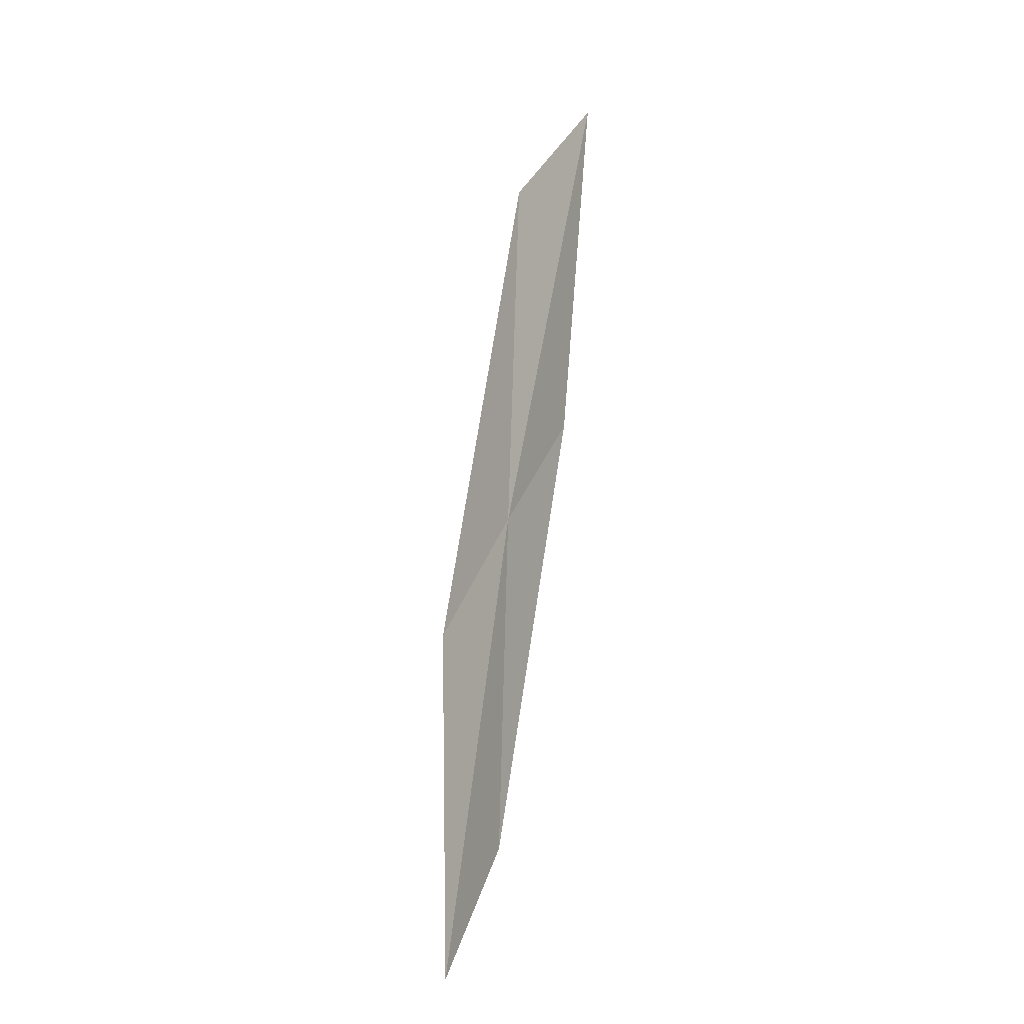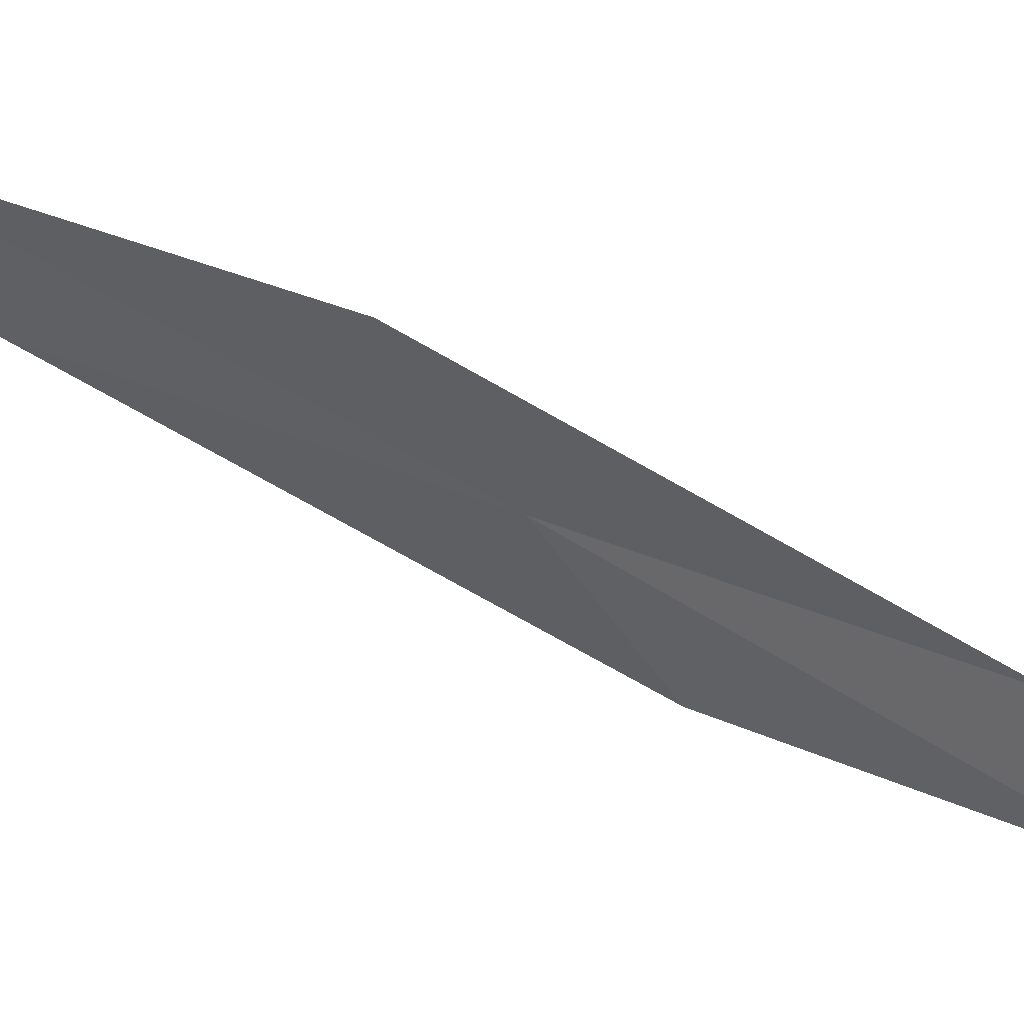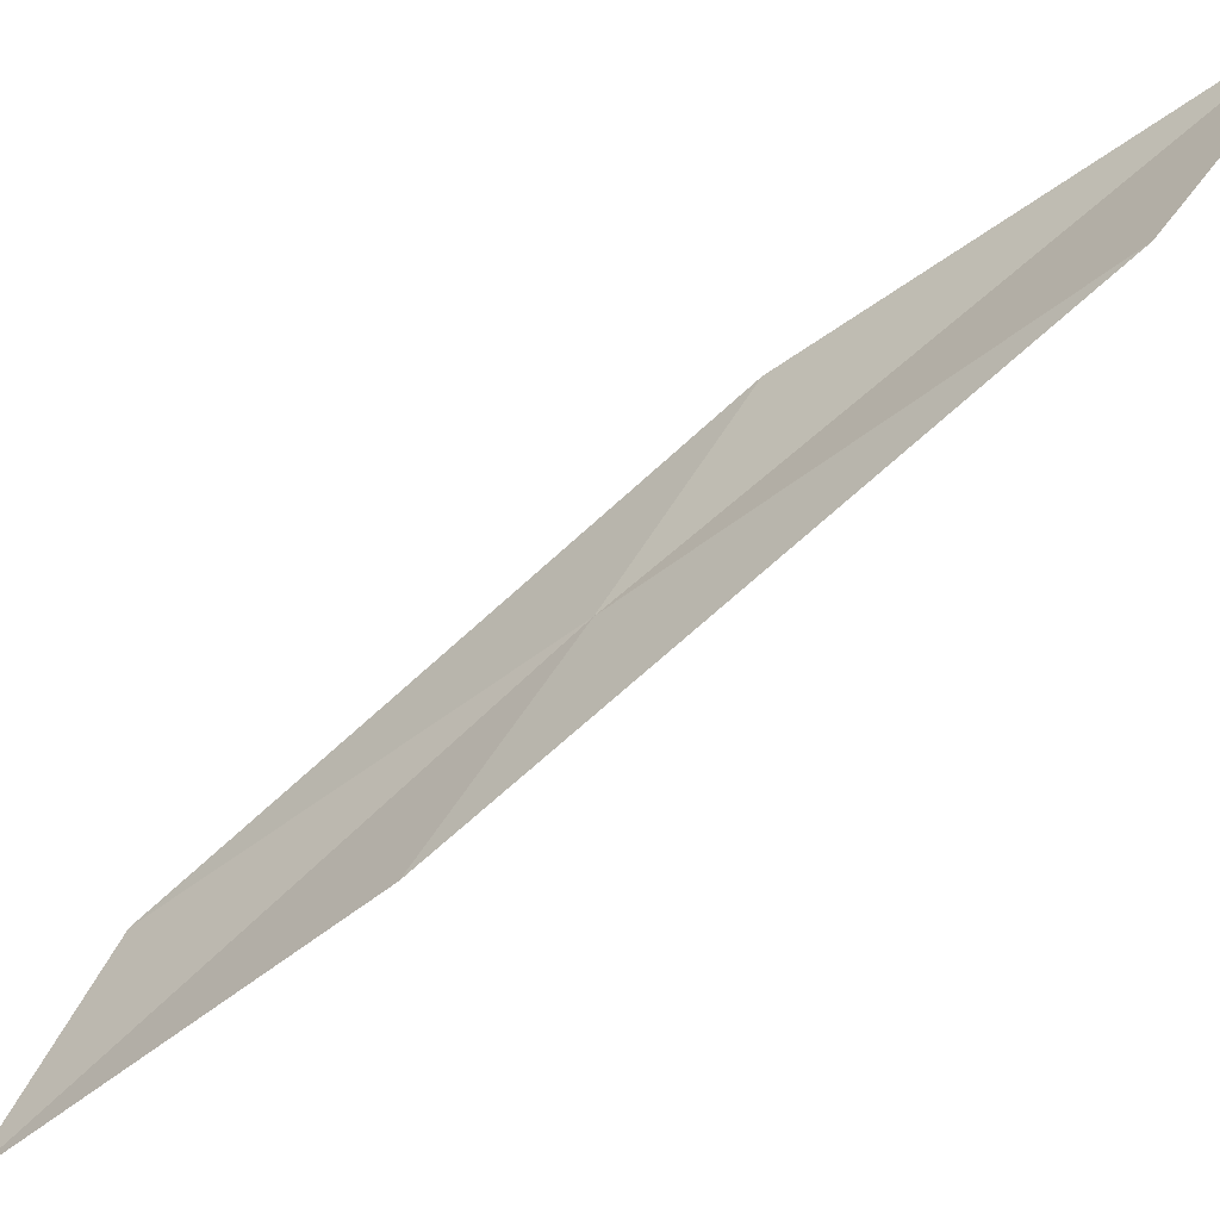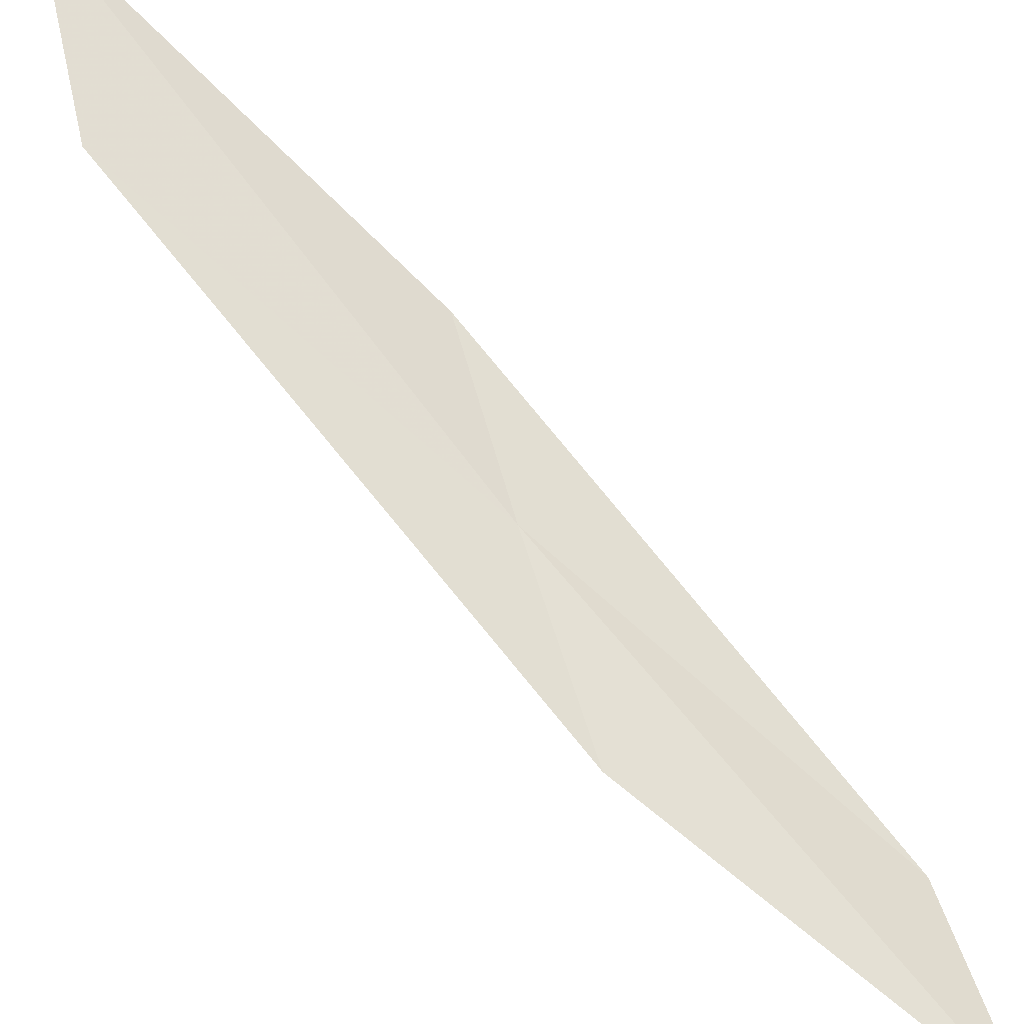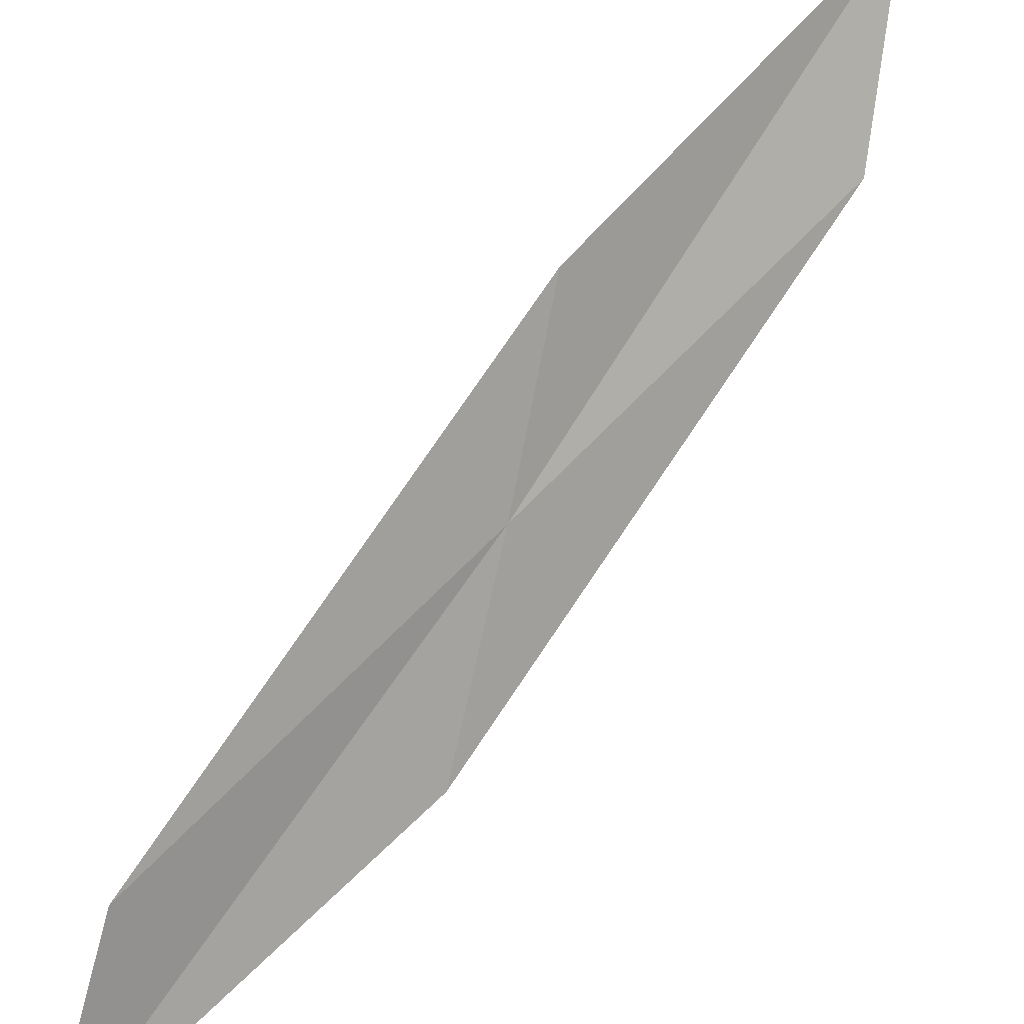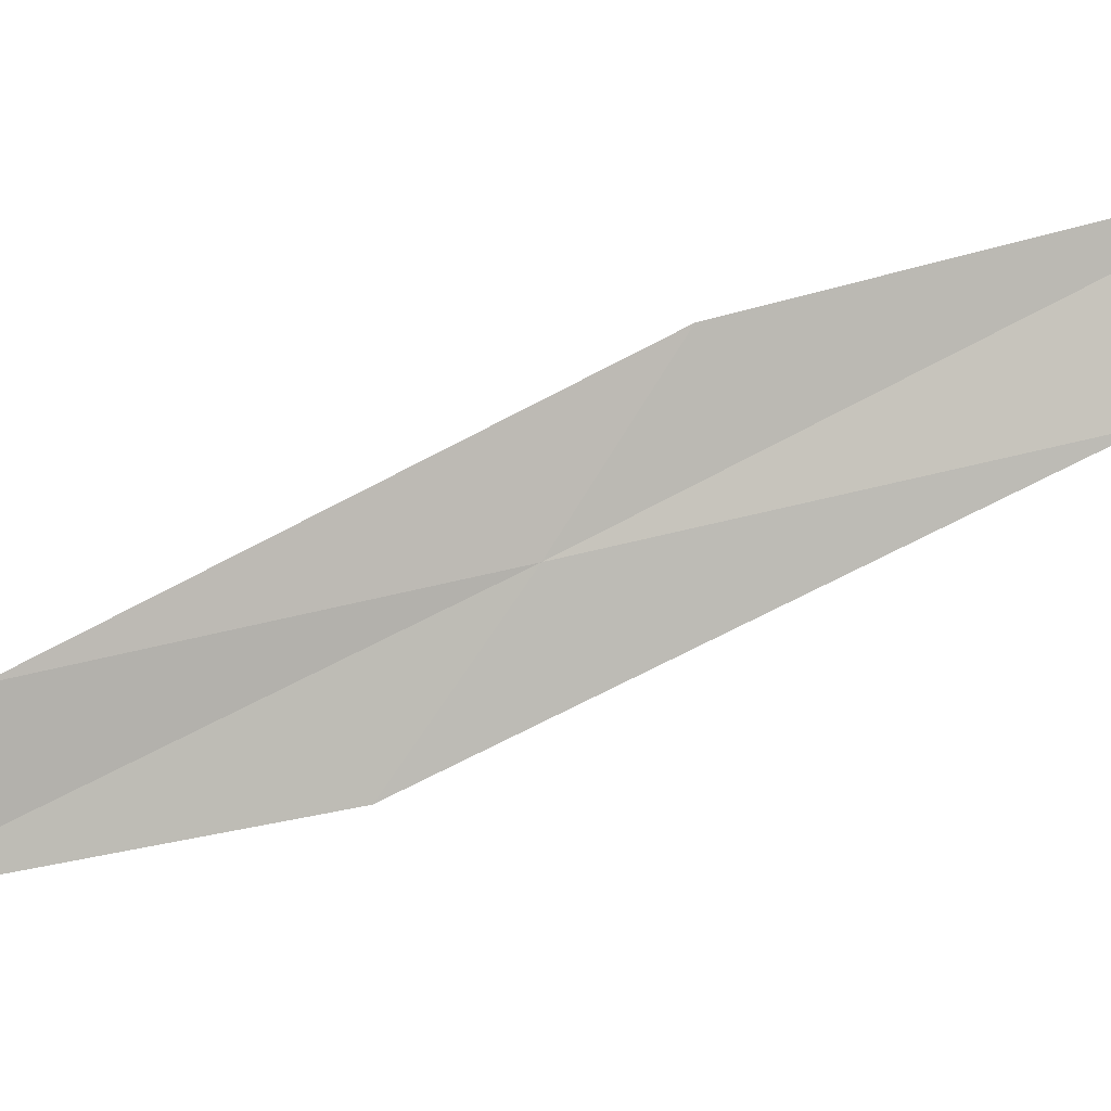
<metadata>
{"format":"obj","ext":"obj","renderer":"f3d","projection":"perspective","resolution":1024,"background":"white","views":[{"elev":8.7,"azim":12.2,"up":"+Z"},{"elev":21.0,"azim":101.9,"up":"+Y"},{"elev":-28.9,"azim":-53.4,"up":"+Y"},{"elev":-59.9,"azim":49.8,"up":"+Y"},{"elev":39.8,"azim":-137.7,"up":"+Y"},{"elev":22.3,"azim":-88.1,"up":"+Y"}]}
</metadata>
<code>
v -23.24 28.76 26.91
v -23.47 27.86 26.28
v -23.29 29.35 29.13
v -23.33 27.32 24.19
v -23.18 28.2 24.75
v -23.01 29.62 27.47
v -22.96 30.23 29.73
f 1 3 2
f 1 2 4
f 1 4 5
f 1 5 6
f 1 6 7
f 1 7 3

</code>
